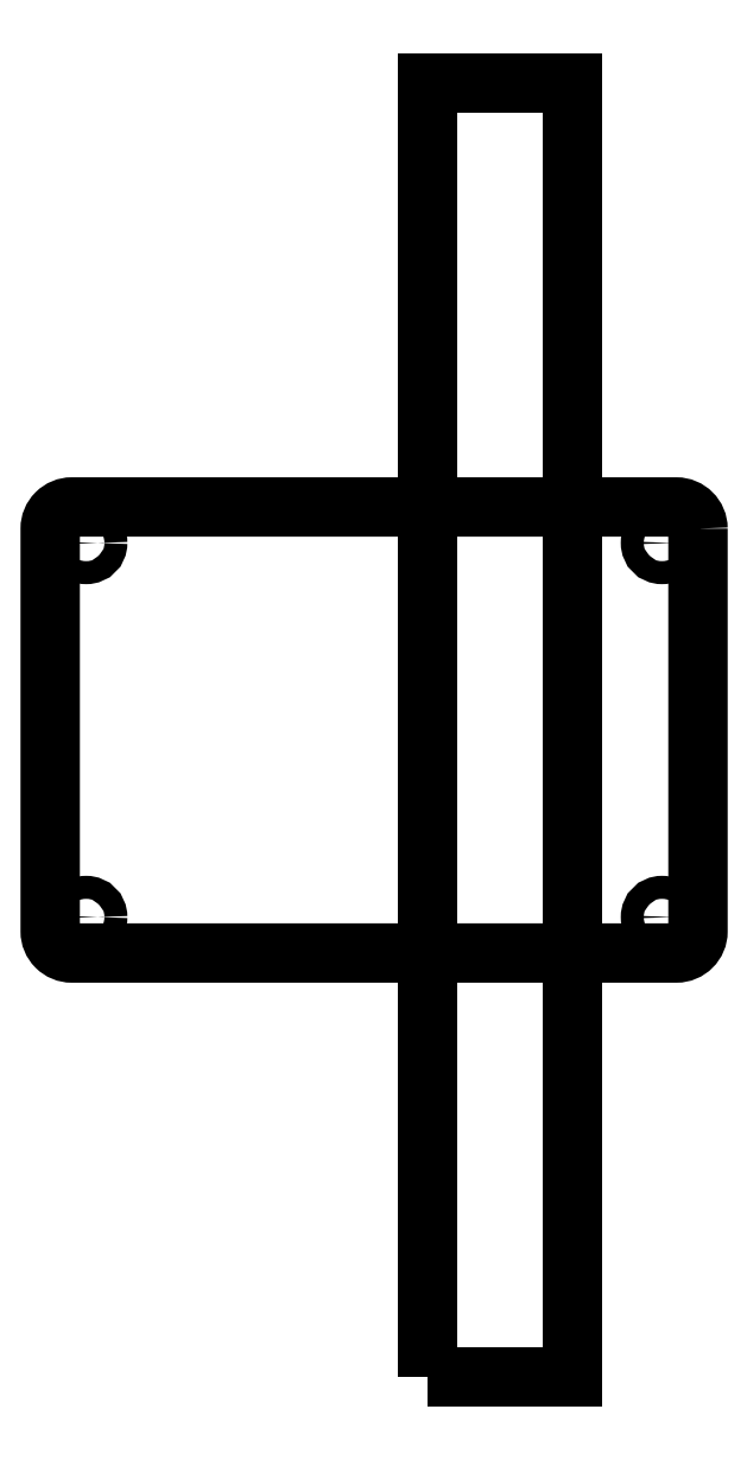
<metadata>
{"format":"dxf","ext":"dxf","renderer":"ezdxf+matplotlib","layout":"modelspace","background":"white","min_lineweight":24,"dpi":150}
</metadata>
<code>
0
SECTION
2
ENTITIES
0
CIRCLE
8
0
10
-57.5
20
-26
30
0
40
1.6
210
-0
220
0
230
1
0
CIRCLE
8
0
10
22.5
20
26
30
0
40
1.6
210
-0
220
0
230
1
0
CIRCLE
8
0
10
22.5
20
-26
30
0
40
1.6
210
-0
220
0
230
1
0
CIRCLE
8
0
10
-57.5
20
26
30
0
40
1.6
210
-0
220
0
230
1
0
LWPOLYLINE
8
0
90
8
70
1
43
0
10
27.5
20
28
42
0.4142
10
24.5
20
31
10
-59.5
20
31
42
0.4142
10
-62.5
20
28
10
-62.5
20
-28
42
0.4142
10
-59.5
20
-31
10
24.5
20
-31
42
0.4142
10
27.5
20
-28
0
LWPOLYLINE
8
0
90
4
70
1
43
0
10
-10
20
-90
10
-10
20
90
10
10
20
90
10
10
20
-90
0
ENDSEC
0
EOF

</code>
